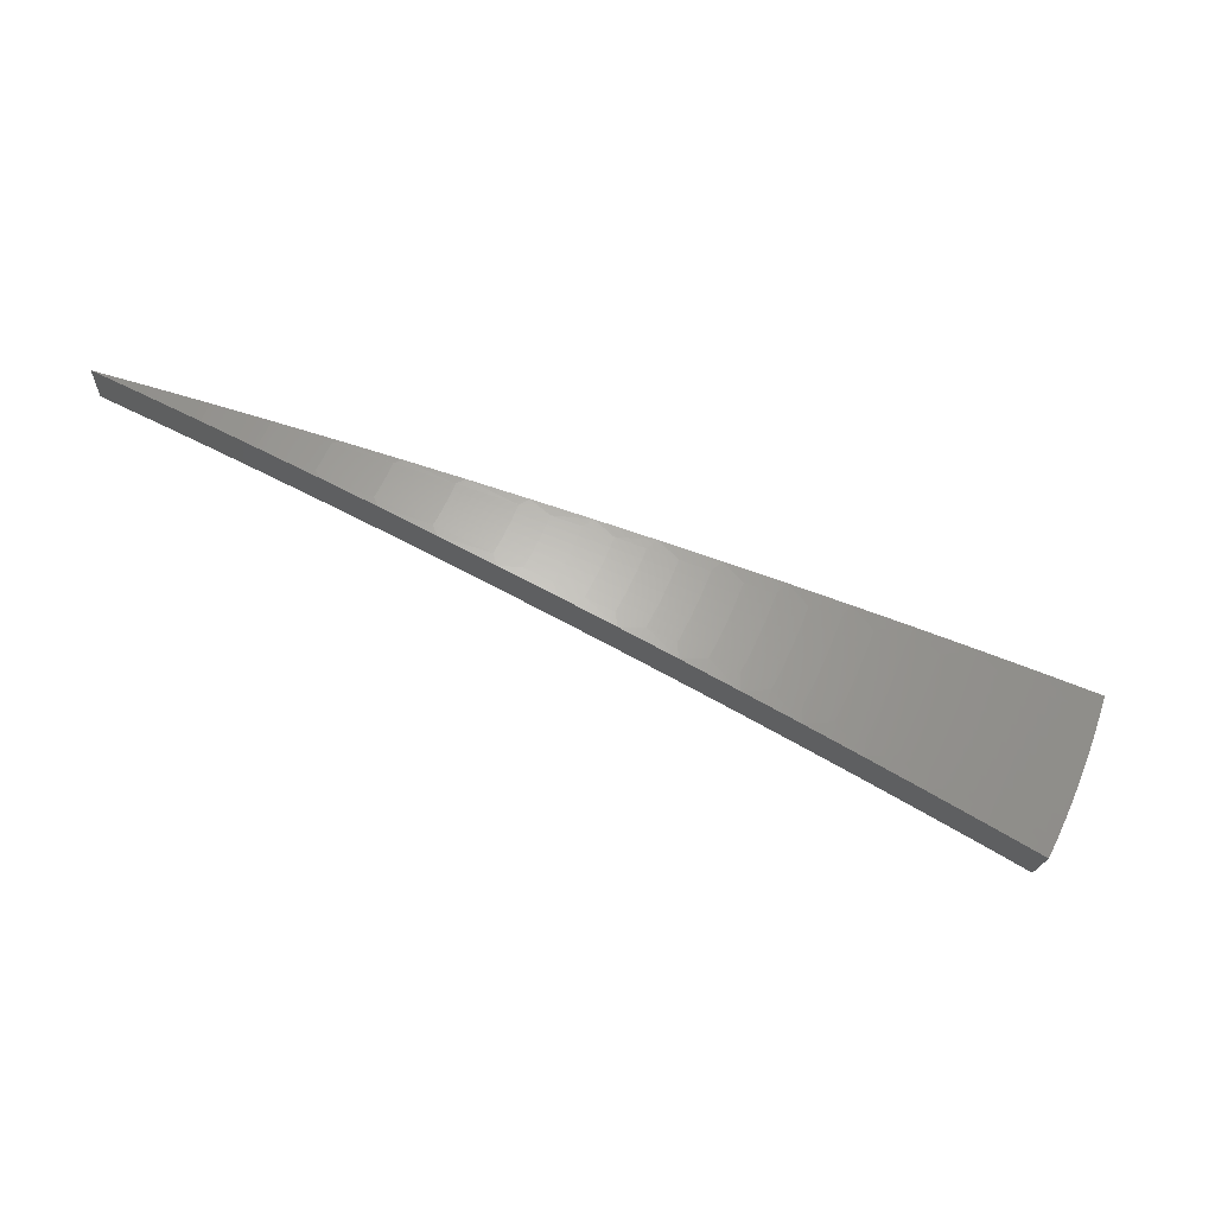
<metadata>
{"format":"stl","ext":"stl","renderer":"f3d","projection":"perspective","resolution":1024,"background":"white","views":[{"elev":62.1,"azim":-12.6,"up":"+Z"}]}
</metadata>
<code>
# stl→obj: 416 verts, 828 faces
v 1.61 -0.9297 11.26
v 1.716 -0.9908 11.24
v 1.646 -0.9981 11.25
v 1.694 -1.028 11.24
v 1.623 -1.033 11.25
v 1.671 -1.065 11.24
v 1.599 -1.068 11.25
v 1.648 -1.101 11.24
v 1.575 -1.102 11.25
v 1.623 -1.137 11.24
v 1.55 -1.135 11.25
v 1.598 -1.172 11.24
v 1.524 -1.168 11.25
v 1.572 -1.206 11.24
v 1.497 -1.201 11.25
v 1.545 -1.24 11.24
v 1.518 -1.274 11.24
v 1.424 -1.195 11.26
v 1.447 -1.162 11.26
v 1.474 -1.13 11.26
v 1.499 -1.098 11.26
v 1.523 -1.065 11.26
v 1.547 -1.032 11.26
v 1.569 -0.999 11.26
v 1.591 -0.9652 11.26
v 1.537 -0.9324 11.27
v 1.504 -0.8684 11.28
v 1.483 -0.8996 11.28
v 1.429 -0.8669 11.29
v 1.41 -0.8972 11.29
v 1.356 -0.8634 11.3
v 1.337 -0.8922 11.3
v 1.284 -0.8573 11.31
v 1.265 -0.8846 11.31
v 1.213 -0.8486 11.32
v 1.194 -0.8745 11.32
v 1.143 -0.8374 11.33
v 1.124 -0.8618 11.33
v 1.074 -0.8237 11.34
v 1.055 -0.8468 11.34
v 1.006 -0.8076 11.35
v 1.048 -0.8791 11.34
v 0.9531 -0.7997 11.35
v 1.398 -1.122 11.27
v 1.33 -1.116 11.28
v 1.349 -1.083 11.28
v 1.3 -1.043 11.29
v 1.373 -1.053 11.28
v 1.323 -1.015 11.29
v 1.397 -1.023 11.28
v 1.346 -0.986 11.29
v 1.42 -0.993 11.28
v 1.368 -0.9568 11.29
v 1.442 -0.9622 11.28
v 1.389 -0.9272 11.29
v 1.463 -0.9311 11.28
v 1.236 -1.037 11.3
v 1.251 -1.004 11.3
v 1.273 -0.9765 11.3
v 1.295 -0.9488 11.3
v 1.316 -0.9207 11.3
v 1.202 -0.9646 11.31
v 1.142 -0.9583 11.32
v 1.153 -0.9253 11.32
v 1.104 -0.886 11.33
v 1.174 -0.9 11.32
v 0.8583 -0.7202 11.37
v 0.9091 -0.7295 11.36
v 0.9577 -0.7685 11.35
v 1.025 -0.7856 11.35
v 1.093 -0.8003 11.34
v 1.162 -0.8126 11.33
v 1.232 -0.8223 11.32
v 1.303 -0.8295 11.31
v 1.375 -0.8341 11.3
v 1.398 -0.807 11.3
v 0.7634 -0.6406 11.38
v 0.812 -0.6516 11.37
v 0.8605 -0.6905 11.37
v 0.9254 -0.7096 11.36
v 0.9749 -0.7476 11.35
v 0.9916 -0.7264 11.35
v 1.042 -0.7633 11.35
v 1.059 -0.7407 11.35
v 1.11 -0.7766 11.34
v 1.127 -0.7526 11.34
v 1.18 -0.7874 11.33
v 1.197 -0.762 11.33
v 1.25 -0.7957 11.32
v 1.268 -0.7688 11.32
v 1.321 -0.8015 11.31
v 1.291 -0.7455 11.32
v 0.6684 -0.5609 11.39
v 0.7152 -0.5739 11.39
v 0.7635 -0.6127 11.38
v 0.8266 -0.6338 11.37
v 0.8759 -0.6717 11.37
v 0.8909 -0.6526 11.37
v 0.9412 -0.6895 11.36
v 0.9565 -0.6691 11.36
v 1.008 -0.7049 11.35
v 1.023 -0.6831 11.35
v 1.075 -0.7178 11.35
v 1.091 -0.6946 11.35
v 1.144 -0.7283 11.34
v 1.16 -0.7036 11.34
v 1.214 -0.7362 11.33
v 1.184 -0.6838 11.34
v 0.6669 -0.5351 11.39
v 0.5732 -0.481 11.4
v 0.5705 -0.4578 11.4
v 0.478 -0.4011 11.41
v 0.4745 -0.3807 11.41
v 0.3826 -0.321 11.41
v 0.3788 -0.304 11.41
v 0.2871 -0.2409 11.42
v 0.2836 -0.2275 11.42
v 0.1915 -0.1607 11.42
v 0.1886 -0.1513 11.42
v 0.09577 -0.08036 11.42
v 0.09411 -0.0755 11.42
v -6.781e-16 -8.117e-32 11.43
v 0.2164 -0.125 11.42
v 0.2074 -0.1258 11.42
v 0.1083 -0.06251 11.42
v 0.1035 -0.06275 11.42
v 0.3117 -0.1891 11.42
v 0.3245 -0.1874 11.42
v 0.4165 -0.2526 11.41
v 0.4325 -0.2497 11.41
v 0.5216 -0.3164 11.41
v 0.5403 -0.312 11.41
v 0.6272 -0.3804 11.4
v 0.6481 -0.3742 11.4
v 0.7331 -0.4446 11.39
v 0.7557 -0.4363 11.39
v 0.7862 -0.4768 11.39
v 0.8631 -0.4983 11.38
v 0.8394 -0.5091 11.38
v 0.8927 -0.5414 11.37
v 0.8278 -0.5269 11.38
v 0.8803 -0.5604 11.37
v 0.8158 -0.5445 11.38
v 0.8675 -0.5791 11.37
v 0.8033 -0.5619 11.38
v 0.8543 -0.5976 11.37
v 0.7905 -0.5791 11.38
v 0.8407 -0.6158 11.37
v 0.7772 -0.596 11.38
v 0.9704 -0.5603 11.37
v 0.946 -0.5738 11.37
v 0.9329 -0.5938 11.37
v 0.9194 -0.6137 11.37
v 0.9054 -0.6333 11.37
v 0.9994 -0.6062 11.36
v 1.078 -0.6221 11.35
v 1.053 -0.6386 11.35
v 1.106 -0.6711 11.35
v 1.038 -0.661 11.35
v 0.09579 -0.07345 11.42
v 0.09743 -0.07137 11.42
v 0.09901 -0.06926 11.42
v 0.1005 -0.06711 11.42
v 0.102 -0.06494 11.42
v 1.516 -0.9651 11.27
v 1.494 -0.9973 11.27
v 1.471 -1.029 11.27
v 1.448 -1.061 11.27
v 1.423 -1.092 11.27
v 0.9856 -0.6274 11.36
v 0.9713 -0.6484 11.36
v 0.7754 -0.4935 11.39
v 0.7641 -0.51 11.39
v 0.7525 -0.5263 11.39
v 0.7404 -0.5424 11.39
v 0.728 -0.5582 11.39
v 0.723 -0.4602 11.39
v 0.7125 -0.4756 11.39
v 0.7016 -0.4908 11.39
v 0.6904 -0.5058 11.39
v 0.6788 -0.5205 11.39
v 0.6185 -0.3937 11.4
v 0.6096 -0.4069 11.4
v 0.6003 -0.4199 11.4
v 0.5907 -0.4327 11.4
v 0.5808 -0.4453 11.4
v 0.5144 -0.3275 11.41
v 0.507 -0.3384 11.41
v 0.4992 -0.3492 11.41
v 0.4913 -0.3599 11.41
v 0.483 -0.3704 11.41
v 0.4107 -0.2614 11.41
v 0.4048 -0.2702 11.41
v 0.3986 -0.2788 11.41
v 0.3922 -0.2873 11.41
v 0.3856 -0.2957 11.41
v 0.3074 -0.1957 11.42
v 0.3029 -0.2022 11.42
v 0.2983 -0.2087 11.42
v 0.2936 -0.215 11.42
v 0.2886 -0.2213 11.42
v 0.2045 -0.1302 11.42
v 0.2015 -0.1345 11.42
v 0.1985 -0.1388 11.42
v 0.1953 -0.1431 11.42
v 0.192 -0.1472 11.42
v 1.244 -0.9116 11.31
v 1.224 -0.9382 11.31
v 1.53 -1.284 11.33
v 1.435 -1.204 11.35
v 1.341 -1.125 11.37
v 1.246 -1.046 11.39
v 1.151 -0.9658 11.41
v 1.056 -0.886 11.43
v 0.9606 -0.806 11.44
v 0.8651 -0.7259 11.45
v 0.7695 -0.6456 11.47
v 0.6737 -0.5653 11.48
v 0.5778 -0.4848 11.49
v 0.4817 -0.4042 11.5
v 0.3856 -0.3235 11.5
v 0.2893 -0.2428 11.51
v 0.193 -0.1619 11.51
v 0.09652 -0.08099 11.51
v -6.837e-16 -8.185e-32 11.52
v 1.509 -1.211 11.34
v 1.557 -1.25 11.33
v 1.584 -1.216 11.33
v 1.536 -1.178 11.34
v 1.611 -1.181 11.33
v 1.562 -1.144 11.34
v 1.636 -1.146 11.33
v 1.587 -1.11 11.34
v 1.661 -1.11 11.33
v 1.612 -1.076 11.34
v 1.684 -1.073 11.33
v 1.636 -1.041 11.34
v 1.707 -1.036 11.33
v 1.659 -1.006 11.34
v 1.73 -0.9986 11.33
v 1.623 -0.937 11.35
v 1.516 -0.8752 11.37
v 1.549 -0.9397 11.36
v 1.604 -0.9728 11.35
v 1.409 -0.8134 11.39
v 1.441 -0.8737 11.38
v 1.495 -0.9067 11.37
v 1.528 -0.9726 11.36
v 1.582 -1.007 11.35
v 1.559 -1.041 11.35
v 1.301 -0.7514 11.41
v 1.332 -0.8078 11.4
v 1.386 -0.8407 11.39
v 1.421 -0.9043 11.38
v 1.474 -0.9384 11.37
v 1.453 -0.9698 11.37
v 1.506 -1.005 11.36
v 1.483 -1.037 11.36
v 1.535 -1.074 11.35
v 1.511 -1.107 11.35
v 1.194 -0.6892 11.43
v 1.223 -0.742 11.42
v 1.278 -0.7749 11.41
v 1.313 -0.836 11.4
v 1.367 -0.8701 11.39
v 1.347 -0.8992 11.39
v 1.4 -0.9345 11.38
v 1.379 -0.9644 11.38
v 1.431 -1.001 11.37
v 1.408 -1.031 11.37
v 1.459 -1.069 11.36
v 1.435 -1.1 11.36
v 1.485 -1.139 11.35
v 1.409 -1.131 11.36
v 1.459 -1.171 11.35
v 1.086 -0.627 11.44
v 1.115 -0.6764 11.44
v 1.169 -0.7092 11.43
v 1.206 -0.768 11.42
v 1.26 -0.802 11.41
v 1.242 -0.8288 11.41
v 1.294 -0.864 11.4
v 1.275 -0.8916 11.4
v 1.327 -0.928 11.39
v 1.305 -0.9563 11.39
v 1.357 -0.9938 11.38
v 1.334 -1.023 11.38
v 1.384 -1.061 11.37
v 1.31 -1.052 11.38
v 1.36 -1.091 11.37
v 0.978 -0.5647 11.46
v 1.007 -0.6109 11.45
v 1.061 -0.6436 11.44
v 1.1 -0.7001 11.44
v 1.153 -0.734 11.43
v 1.136 -0.7585 11.43
v 1.189 -0.7936 11.42
v 1.171 -0.819 11.42
v 1.223 -0.8553 11.41
v 1.203 -0.8814 11.41
v 1.254 -0.9188 11.4
v 1.233 -0.9456 11.4
v 1.284 -0.9842 11.39
v 1.211 -0.9722 11.4
v 1.261 -1.012 11.39
v 0.8699 -0.5022 11.47
v 0.8997 -0.5457 11.46
v 0.9534 -0.5783 11.46
v 0.9934 -0.6323 11.45
v 1.047 -0.6662 11.44
v 1.031 -0.6884 11.44
v 1.084 -0.7235 11.44
v 1.067 -0.7466 11.44
v 1.119 -0.7828 11.43
v 1.101 -0.8066 11.43
v 1.152 -0.844 11.42
v 1.133 -0.8686 11.42
v 1.183 -0.9071 11.41
v 1.113 -0.893 11.42
v 1.162 -0.9326 11.41
v 0.7616 -0.4397 11.48
v 0.7924 -0.4806 11.47
v 0.846 -0.5131 11.47
v 0.8873 -0.5648 11.46
v 0.9403 -0.5985 11.46
v 0.9266 -0.6185 11.46
v 0.9789 -0.6535 11.45
v 0.964 -0.6743 11.45
v 1.016 -0.7104 11.44
v 0.9994 -0.7321 11.44
v 1.05 -0.7694 11.44
v 1.033 -0.7918 11.44
v 1.083 -0.8302 11.43
v 1.014 -0.814 11.44
v 1.064 -0.8535 11.43
v 0.7389 -0.4481 11.48
v 0.6532 -0.3771 11.49
v 0.6321 -0.3834 11.49
v 0.5446 -0.3144 11.5
v 0.5258 -0.3189 11.5
v 0.4359 -0.2517 11.5
v 0.4198 -0.2546 11.5
v 0.3271 -0.1888 11.51
v 0.3142 -0.1905 11.51
v 0.2181 -0.1259 11.51
v 0.209 -0.1268 11.51
v 0.1091 -0.063 11.51
v 0.1043 -0.06324 11.51
v 0.1901 -0.1525 11.51
v 0.09485 -0.0761 11.51
v 0.2858 -0.2293 11.51
v 0.3818 -0.3064 11.5
v 0.4783 -0.3837 11.5
v 0.575 -0.4614 11.49
v 0.6721 -0.5393 11.48
v 0.7208 -0.5784 11.47
v 0.7696 -0.6175 11.47
v 0.8184 -0.6567 11.46
v 0.8331 -0.6388 11.46
v 0.8829 -0.677 11.46
v 0.8473 -0.6207 11.46
v 0.8979 -0.6578 11.46
v 0.861 -0.6023 11.46
v 0.9125 -0.6383 11.46
v 0.8744 -0.5837 11.46
v 0.8673 -0.6959 11.46
v 0.9327 -0.7152 11.45
v 0.9486 -0.6949 11.45
v 0.9162 -0.7352 11.45
v 0.9653 -0.7746 11.44
v 0.1028 -0.06546 11.51
v 0.1013 -0.06764 11.51
v 0.09979 -0.0698 11.51
v 0.0982 -0.07193 11.51
v 0.09655 -0.07403 11.51
v 0.9826 -0.7535 11.44
v 0.7834 -0.6007 11.47
v 0.7967 -0.5836 11.47
v 0.8097 -0.5664 11.47
v 0.8222 -0.5488 11.47
v 0.8343 -0.5311 11.47
v 0.7337 -0.5626 11.47
v 0.7462 -0.5467 11.47
v 0.7584 -0.5305 11.47
v 0.7701 -0.5141 11.47
v 0.7815 -0.4974 11.47
v 0.6842 -0.5246 11.48
v 0.6959 -0.5098 11.48
v 0.7072 -0.4947 11.48
v 0.7181 -0.4793 11.48
v 0.7287 -0.4638 11.48
v 0.5853 -0.4488 11.49
v 0.5953 -0.4361 11.49
v 0.605 -0.4232 11.49
v 0.6144 -0.4101 11.49
v 0.6234 -0.3968 11.49
v 0.4868 -0.3733 11.5
v 0.4951 -0.3627 11.5
v 0.5032 -0.352 11.5
v 0.511 -0.3411 11.5
v 0.5185 -0.33 11.5
v 0.3887 -0.298 11.5
v 0.3953 -0.2896 11.5
v 0.4017 -0.281 11.5
v 0.4079 -0.2723 11.5
v 0.414 -0.2635 11.5
v 0.2909 -0.2231 11.51
v 0.2959 -0.2167 11.51
v 0.3007 -0.2103 11.51
v 0.3053 -0.2038 11.51
v 0.3098 -0.1972 11.51
v 0.1935 -0.1484 11.51
v 0.1968 -0.1442 11.51
v 0.2 -0.1399 11.51
v 0.2031 -0.1356 11.51
v 0.2061 -0.1312 11.51
f 1 2 3
f 3 2 4
f 3 4 5
f 5 4 6
f 5 6 7
f 7 6 8
f 7 8 9
f 9 8 10
f 9 10 11
f 11 10 12
f 11 12 13
f 13 12 14
f 13 14 15
f 15 14 16
f 15 16 17
f 17 18 15
f 15 18 19
f 15 19 13
f 13 19 20
f 13 20 11
f 11 20 21
f 11 21 9
f 9 21 22
f 9 22 7
f 7 22 23
f 7 23 5
f 5 23 24
f 5 24 3
f 3 24 25
f 3 25 1
f 1 25 26
f 1 26 27
f 27 26 28
f 27 28 29
f 29 28 30
f 29 30 31
f 31 30 32
f 31 32 33
f 33 32 34
f 33 34 35
f 35 34 36
f 35 36 37
f 37 36 38
f 37 38 39
f 39 38 40
f 39 40 41
f 41 40 42
f 41 42 43
f 19 18 44
f 44 18 45
f 44 45 46
f 46 45 47
f 46 47 48
f 48 47 49
f 48 49 50
f 50 49 51
f 50 51 52
f 52 51 53
f 52 53 54
f 54 53 55
f 54 55 56
f 56 55 30
f 56 30 28
f 45 57 47
f 47 57 58
f 47 58 49
f 49 58 59
f 49 59 51
f 51 59 60
f 51 60 53
f 53 60 61
f 53 61 55
f 55 61 32
f 55 32 30
f 58 57 62
f 62 57 63
f 62 63 64
f 64 63 65
f 64 65 66
f 66 65 38
f 66 38 36
f 63 42 65
f 65 42 40
f 65 40 38
f 67 68 43
f 43 68 69
f 43 69 41
f 41 69 70
f 41 70 39
f 39 70 71
f 39 71 37
f 37 71 72
f 37 72 35
f 35 72 73
f 35 73 33
f 33 73 74
f 33 74 31
f 31 74 75
f 31 75 29
f 29 75 76
f 29 76 27
f 77 78 67
f 67 78 79
f 67 79 68
f 68 79 80
f 68 80 81
f 81 80 82
f 81 82 83
f 83 82 84
f 83 84 85
f 85 84 86
f 85 86 87
f 87 86 88
f 87 88 89
f 89 88 90
f 89 90 91
f 91 90 92
f 91 92 76
f 93 94 77
f 77 94 95
f 77 95 78
f 78 95 96
f 78 96 97
f 97 96 98
f 97 98 99
f 99 98 100
f 99 100 101
f 101 100 102
f 101 102 103
f 103 102 104
f 103 104 105
f 105 104 106
f 105 106 107
f 107 106 108
f 107 108 92
f 94 93 109
f 109 93 110
f 109 110 111
f 111 110 112
f 111 112 113
f 113 112 114
f 113 114 115
f 115 114 116
f 115 116 117
f 117 116 118
f 117 118 119
f 119 118 120
f 119 120 121
f 121 120 122
f 123 124 125
f 125 124 126
f 125 126 122
f 124 123 127
f 127 123 128
f 127 128 129
f 129 128 130
f 129 130 131
f 131 130 132
f 131 132 133
f 133 132 134
f 133 134 135
f 135 134 136
f 135 136 137
f 137 136 138
f 137 138 139
f 139 138 140
f 139 140 141
f 141 140 142
f 141 142 143
f 143 142 144
f 143 144 145
f 145 144 146
f 145 146 147
f 147 146 148
f 147 148 149
f 149 148 96
f 149 96 95
f 138 150 140
f 140 150 151
f 140 151 142
f 142 151 152
f 142 152 144
f 144 152 153
f 144 153 146
f 146 153 154
f 146 154 148
f 148 154 98
f 148 98 96
f 151 150 155
f 155 150 156
f 155 156 157
f 157 156 158
f 157 158 159
f 159 158 104
f 159 104 102
f 156 108 158
f 158 108 106
f 158 106 104
f 121 122 160
f 160 122 161
f 161 122 162
f 162 122 163
f 163 122 164
f 164 122 126
f 56 28 26
f 26 25 165
f 165 25 24
f 165 24 166
f 166 24 23
f 166 23 167
f 167 23 22
f 167 22 168
f 168 22 21
f 168 21 169
f 169 21 20
f 169 20 44
f 44 20 19
f 91 76 75
f 107 92 90
f 89 91 74
f 74 91 75
f 105 107 88
f 88 107 90
f 152 151 155
f 155 157 170
f 170 157 159
f 170 159 171
f 171 159 102
f 171 102 100
f 137 139 172
f 172 139 141
f 172 141 173
f 173 141 143
f 173 143 174
f 174 143 145
f 174 145 175
f 175 145 147
f 175 147 176
f 176 147 149
f 176 149 94
f 94 149 95
f 135 137 177
f 177 137 172
f 177 172 178
f 178 172 173
f 178 173 179
f 179 173 174
f 179 174 180
f 180 174 175
f 180 175 181
f 181 175 176
f 181 176 109
f 109 176 94
f 133 135 182
f 182 135 177
f 182 177 183
f 183 177 178
f 183 178 184
f 184 178 179
f 184 179 185
f 185 179 180
f 185 180 186
f 186 180 181
f 186 181 111
f 111 181 109
f 131 133 187
f 187 133 182
f 187 182 188
f 188 182 183
f 188 183 189
f 189 183 184
f 189 184 190
f 190 184 185
f 190 185 191
f 191 185 186
f 191 186 113
f 113 186 111
f 129 131 192
f 192 131 187
f 192 187 193
f 193 187 188
f 193 188 194
f 194 188 189
f 194 189 195
f 195 189 190
f 195 190 196
f 196 190 191
f 196 191 115
f 115 191 113
f 127 129 197
f 197 129 192
f 197 192 198
f 198 192 193
f 198 193 199
f 199 193 194
f 199 194 200
f 200 194 195
f 200 195 201
f 201 195 196
f 201 196 117
f 117 196 115
f 164 126 124
f 124 127 202
f 202 127 197
f 202 197 203
f 203 197 198
f 203 198 204
f 204 198 199
f 204 199 205
f 205 199 200
f 205 200 206
f 206 200 201
f 206 201 119
f 119 201 117
f 54 56 165
f 165 56 26
f 54 165 166
f 87 89 73
f 73 89 74
f 103 105 86
f 86 105 88
f 153 152 170
f 170 152 155
f 153 170 171
f 163 164 202
f 202 164 124
f 163 202 203
f 52 54 166
f 52 166 167
f 34 32 61
f 85 87 72
f 72 87 73
f 101 103 84
f 84 103 86
f 154 153 171
f 154 171 100
f 162 163 203
f 162 203 204
f 50 52 167
f 50 167 168
f 34 61 207
f 207 61 60
f 207 60 208
f 208 60 59
f 208 59 62
f 62 59 58
f 83 85 71
f 71 85 72
f 99 101 82
f 82 101 84
f 98 154 100
f 161 162 204
f 161 204 205
f 48 50 168
f 48 168 169
f 66 36 207
f 207 36 34
f 66 207 208
f 81 83 70
f 70 83 71
f 97 99 80
f 80 99 82
f 160 161 205
f 160 205 206
f 46 48 169
f 46 169 44
f 64 66 208
f 64 208 62
f 68 81 69
f 69 81 70
f 78 97 79
f 79 97 80
f 121 160 206
f 121 206 119
f 17 209 18
f 18 209 45
f 45 209 57
f 57 209 210
f 57 210 63
f 63 210 211
f 63 211 42
f 42 211 212
f 42 212 43
f 43 212 213
f 43 213 67
f 67 213 214
f 67 214 77
f 77 214 215
f 77 215 93
f 93 215 216
f 93 216 110
f 110 216 217
f 110 217 112
f 112 217 218
f 112 218 219
f 112 219 114
f 114 219 220
f 114 220 116
f 116 220 221
f 116 221 118
f 118 221 222
f 118 222 223
f 118 223 120
f 120 223 224
f 120 224 122
f 122 224 225
f 210 209 226
f 226 209 227
f 226 227 228
f 226 228 229
f 229 228 230
f 229 230 231
f 231 230 232
f 231 232 233
f 233 232 234
f 233 234 235
f 235 234 236
f 235 236 237
f 237 236 238
f 237 238 239
f 239 238 240
f 239 240 241
f 242 243 241
f 241 243 244
f 241 244 239
f 239 244 237
f 245 246 242
f 242 246 247
f 242 247 243
f 243 247 248
f 243 248 249
f 249 248 250
f 249 250 235
f 235 250 233
f 251 252 245
f 245 252 253
f 245 253 246
f 246 253 254
f 246 254 255
f 255 254 256
f 255 256 257
f 257 256 258
f 257 258 259
f 259 258 260
f 259 260 231
f 231 260 229
f 261 262 251
f 251 262 263
f 251 263 252
f 252 263 264
f 252 264 265
f 265 264 266
f 265 266 267
f 267 266 268
f 267 268 269
f 269 268 270
f 269 270 271
f 271 270 272
f 271 272 273
f 273 272 274
f 273 274 275
f 275 274 210
f 275 210 226
f 276 277 261
f 261 277 278
f 261 278 262
f 262 278 279
f 262 279 280
f 280 279 281
f 280 281 282
f 282 281 283
f 282 283 284
f 284 283 285
f 284 285 286
f 286 285 287
f 286 287 288
f 288 287 289
f 288 289 290
f 290 289 211
f 290 211 274
f 274 211 210
f 291 292 276
f 276 292 293
f 276 293 277
f 277 293 294
f 277 294 295
f 295 294 296
f 295 296 297
f 297 296 298
f 297 298 299
f 299 298 300
f 299 300 301
f 301 300 302
f 301 302 303
f 303 302 304
f 303 304 305
f 305 304 212
f 305 212 289
f 289 212 211
f 306 307 291
f 291 307 308
f 291 308 292
f 292 308 309
f 292 309 310
f 310 309 311
f 310 311 312
f 312 311 313
f 312 313 314
f 314 313 315
f 314 315 316
f 316 315 317
f 316 317 318
f 318 317 319
f 318 319 320
f 320 319 213
f 320 213 304
f 304 213 212
f 321 322 306
f 306 322 323
f 306 323 307
f 307 323 324
f 307 324 325
f 325 324 326
f 325 326 327
f 327 326 328
f 327 328 329
f 329 328 330
f 329 330 331
f 331 330 332
f 331 332 333
f 333 332 334
f 333 334 335
f 335 334 214
f 335 214 319
f 319 214 213
f 322 321 336
f 336 321 337
f 336 337 338
f 338 337 339
f 338 339 340
f 340 339 341
f 340 341 342
f 342 341 343
f 342 343 344
f 344 343 345
f 344 345 346
f 346 345 347
f 346 347 348
f 348 347 225
f 223 349 224
f 224 349 350
f 224 350 225
f 349 223 351
f 351 223 222
f 351 222 352
f 352 222 221
f 352 221 353
f 353 221 220
f 353 220 354
f 354 220 219
f 354 219 355
f 355 219 218
f 355 218 356
f 356 218 217
f 356 217 357
f 357 217 358
f 357 358 359
f 359 358 360
f 359 360 361
f 361 360 362
f 361 362 363
f 363 362 364
f 363 364 365
f 365 364 326
f 365 326 324
f 217 216 358
f 358 216 366
f 358 366 360
f 360 366 367
f 360 367 362
f 362 367 368
f 362 368 364
f 364 368 328
f 364 328 326
f 366 216 369
f 369 216 215
f 369 215 370
f 370 215 334
f 370 334 332
f 215 214 334
f 348 225 371
f 371 225 372
f 372 225 373
f 373 225 374
f 374 225 375
f 375 225 350
f 273 275 229
f 229 275 226
f 288 290 272
f 272 290 274
f 303 305 287
f 287 305 289
f 318 320 302
f 302 320 304
f 333 335 317
f 317 335 319
f 367 366 369
f 369 370 376
f 376 370 332
f 376 332 330
f 356 357 377
f 377 357 359
f 377 359 378
f 378 359 361
f 378 361 379
f 379 361 363
f 379 363 380
f 380 363 365
f 380 365 381
f 381 365 324
f 381 324 323
f 355 356 382
f 382 356 377
f 382 377 383
f 383 377 378
f 383 378 384
f 384 378 379
f 384 379 385
f 385 379 380
f 385 380 386
f 386 380 381
f 386 381 322
f 322 381 323
f 354 355 387
f 387 355 382
f 387 382 388
f 388 382 383
f 388 383 389
f 389 383 384
f 389 384 390
f 390 384 385
f 390 385 391
f 391 385 386
f 391 386 336
f 336 386 322
f 353 354 392
f 392 354 387
f 392 387 393
f 393 387 388
f 393 388 394
f 394 388 389
f 394 389 395
f 395 389 390
f 395 390 396
f 396 390 391
f 396 391 338
f 338 391 336
f 352 353 397
f 397 353 392
f 397 392 398
f 398 392 393
f 398 393 399
f 399 393 394
f 399 394 400
f 400 394 395
f 400 395 401
f 401 395 396
f 401 396 340
f 340 396 338
f 351 352 402
f 402 352 397
f 402 397 403
f 403 397 398
f 403 398 404
f 404 398 399
f 404 399 405
f 405 399 400
f 405 400 406
f 406 400 401
f 406 401 342
f 342 401 340
f 349 351 407
f 407 351 402
f 407 402 408
f 408 402 403
f 408 403 409
f 409 403 404
f 409 404 410
f 410 404 405
f 410 405 411
f 411 405 406
f 411 406 344
f 344 406 342
f 350 349 412
f 412 349 407
f 412 407 413
f 413 407 408
f 413 408 414
f 414 408 409
f 414 409 415
f 415 409 410
f 415 410 416
f 416 410 411
f 416 411 346
f 346 411 344
f 271 273 260
f 260 273 229
f 286 288 270
f 270 288 272
f 301 303 285
f 285 303 287
f 316 318 300
f 300 318 302
f 331 333 315
f 315 333 317
f 368 367 376
f 376 367 369
f 368 376 330
f 374 375 412
f 412 375 350
f 374 412 413
f 269 271 258
f 258 271 260
f 284 286 268
f 268 286 270
f 299 301 283
f 283 301 285
f 314 316 298
f 298 316 300
f 329 331 313
f 313 331 315
f 328 368 330
f 373 374 413
f 373 413 414
f 231 233 259
f 259 233 250
f 259 250 257
f 257 250 248
f 257 248 255
f 255 248 247
f 255 247 246
f 267 269 256
f 256 269 258
f 282 284 266
f 266 284 268
f 297 299 281
f 281 299 283
f 312 314 296
f 296 314 298
f 327 329 311
f 311 329 313
f 372 373 414
f 372 414 415
f 265 267 254
f 254 267 256
f 280 282 264
f 264 282 266
f 295 297 279
f 279 297 281
f 310 312 294
f 294 312 296
f 325 327 309
f 309 327 311
f 371 372 415
f 371 415 416
f 235 237 249
f 249 237 244
f 249 244 243
f 252 265 253
f 253 265 254
f 262 280 263
f 263 280 264
f 277 295 278
f 278 295 279
f 292 310 293
f 293 310 294
f 307 325 308
f 308 325 309
f 348 371 416
f 348 416 346
f 2 1 240
f 240 1 27
f 240 27 76
f 240 76 241
f 241 76 92
f 241 92 242
f 242 92 108
f 242 108 245
f 245 108 156
f 245 156 251
f 251 156 150
f 251 150 261
f 261 150 138
f 261 138 276
f 276 138 136
f 276 136 291
f 291 136 134
f 291 134 306
f 306 134 132
f 306 132 321
f 321 132 337
f 337 132 130
f 337 130 339
f 339 130 128
f 339 128 341
f 341 128 123
f 341 123 343
f 343 123 345
f 345 123 125
f 345 125 347
f 347 125 122
f 347 122 225
f 240 238 2
f 2 238 4
f 4 238 236
f 4 236 6
f 6 236 234
f 6 234 8
f 8 234 232
f 8 232 10
f 10 232 230
f 10 230 12
f 12 230 228
f 12 228 14
f 14 228 227
f 14 227 16
f 16 227 209
f 16 209 17

</code>
